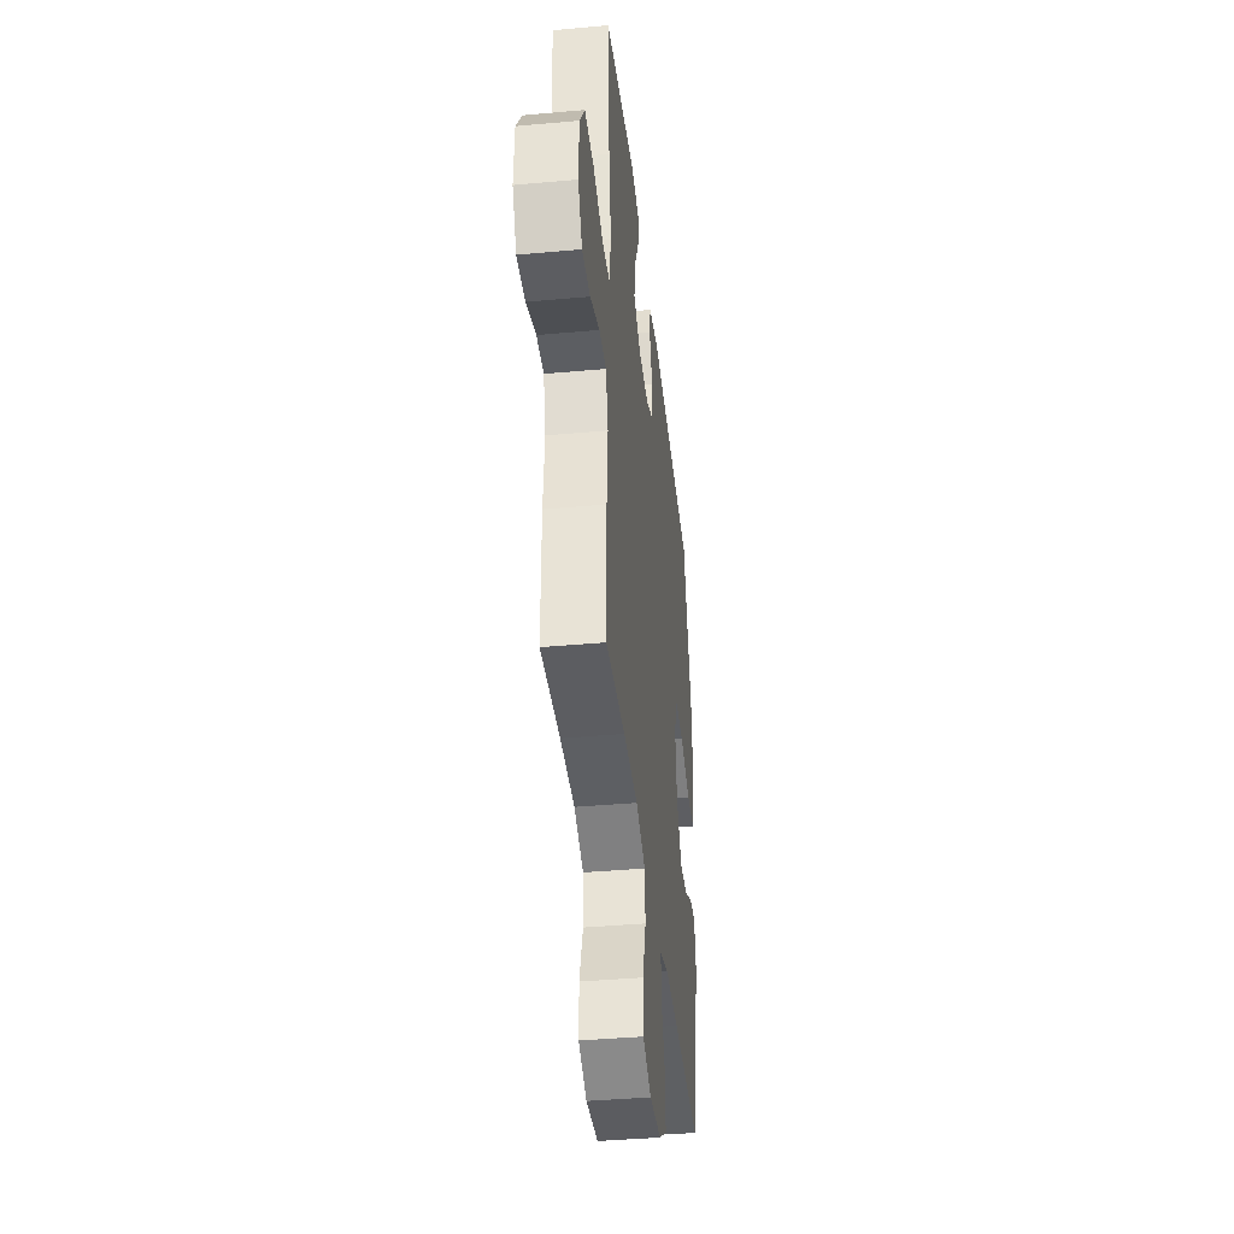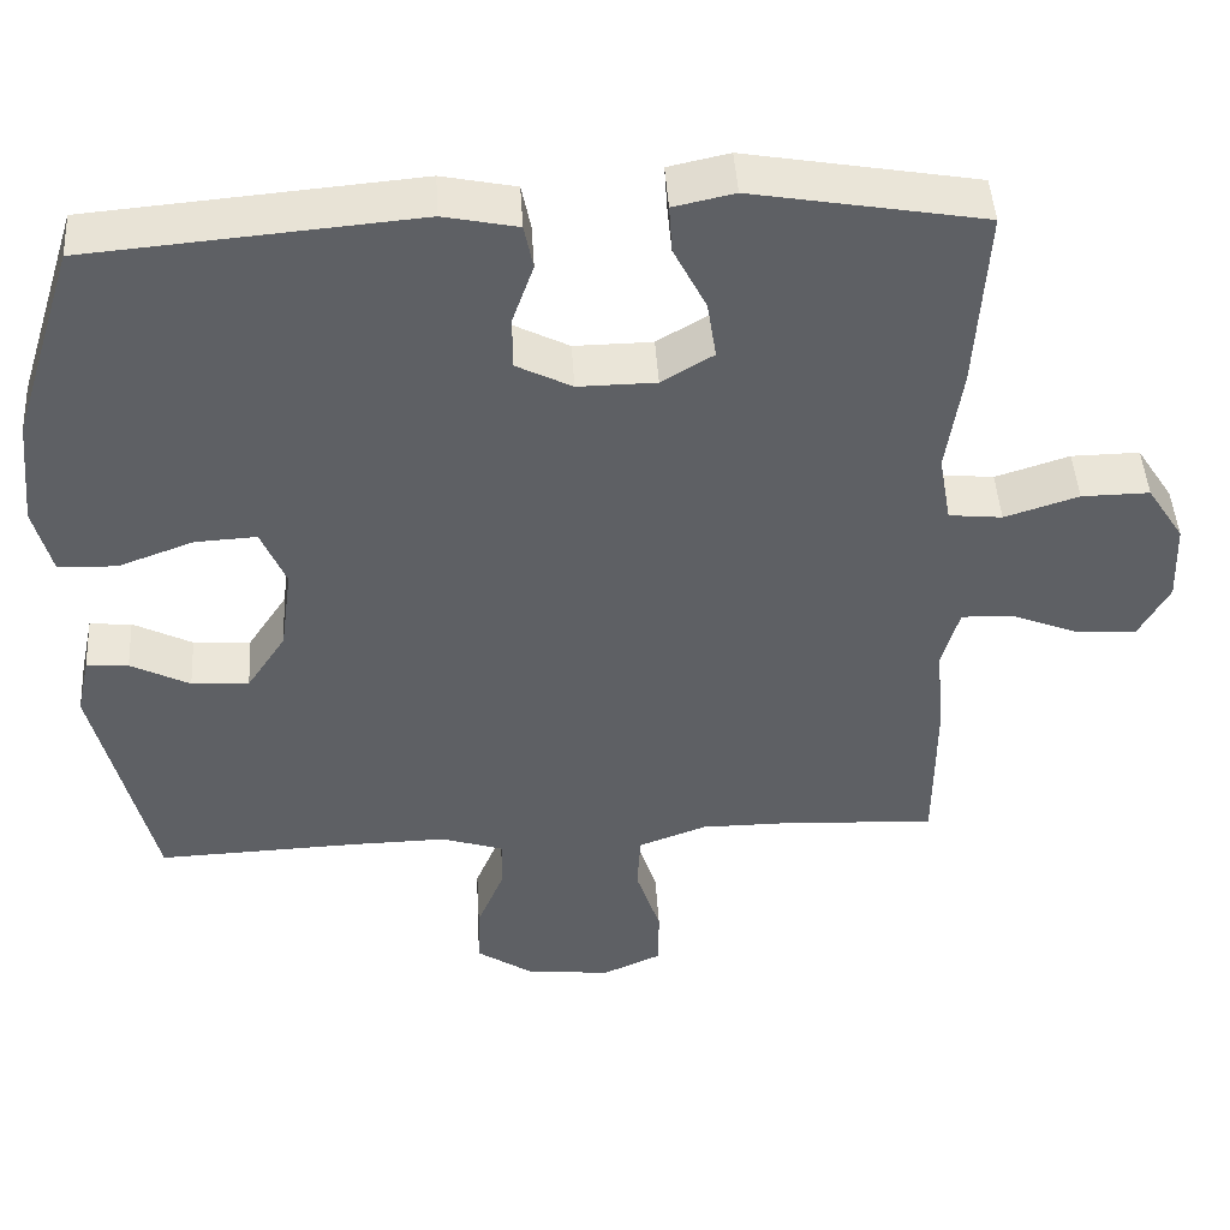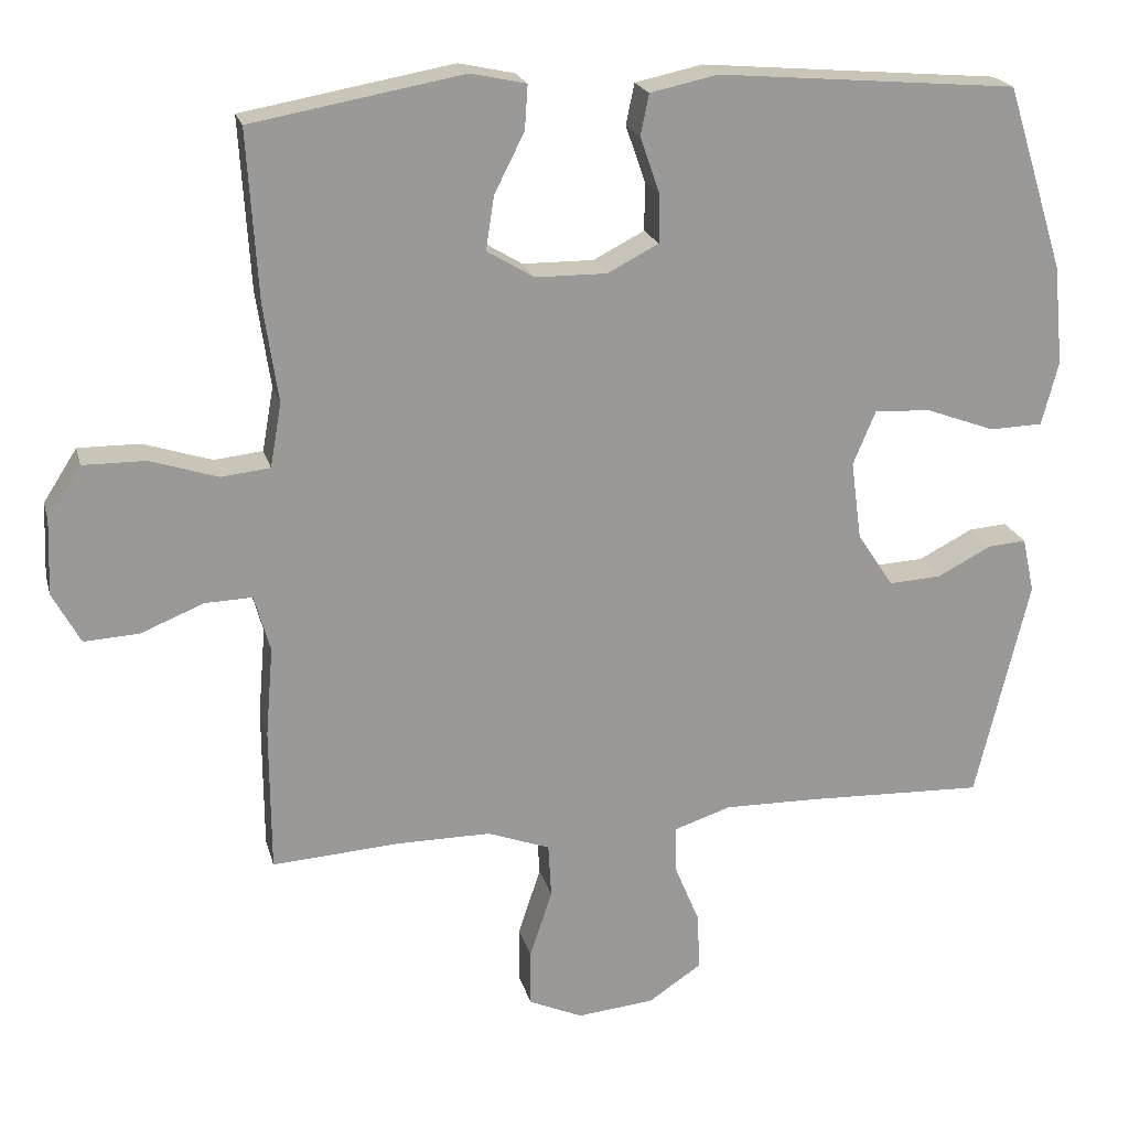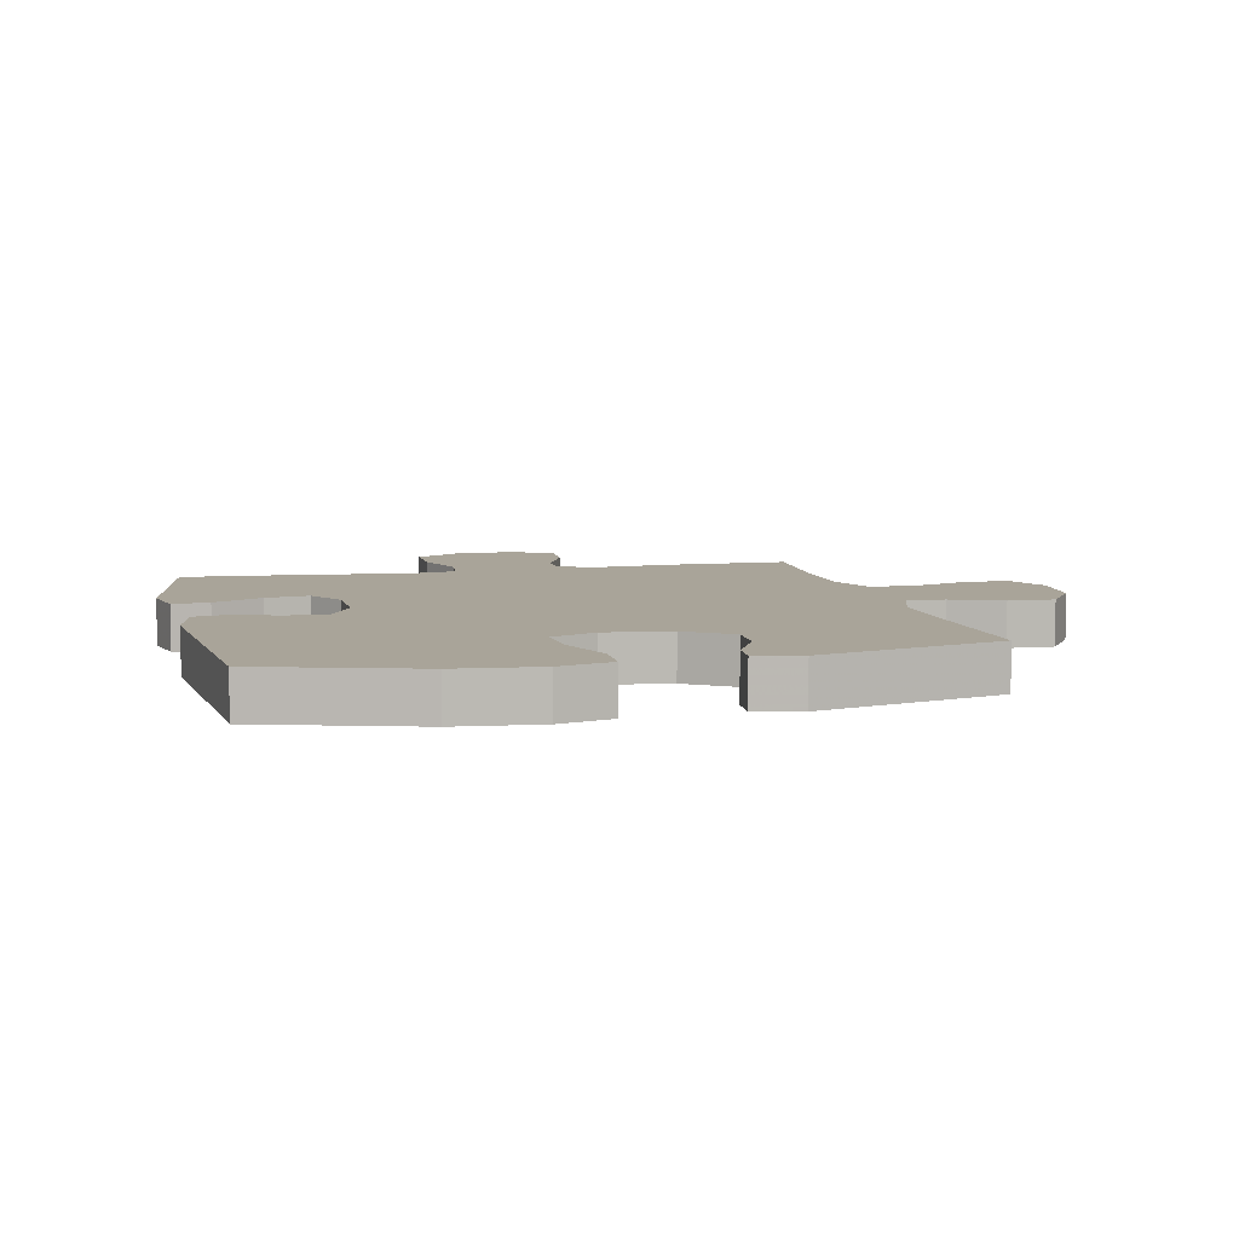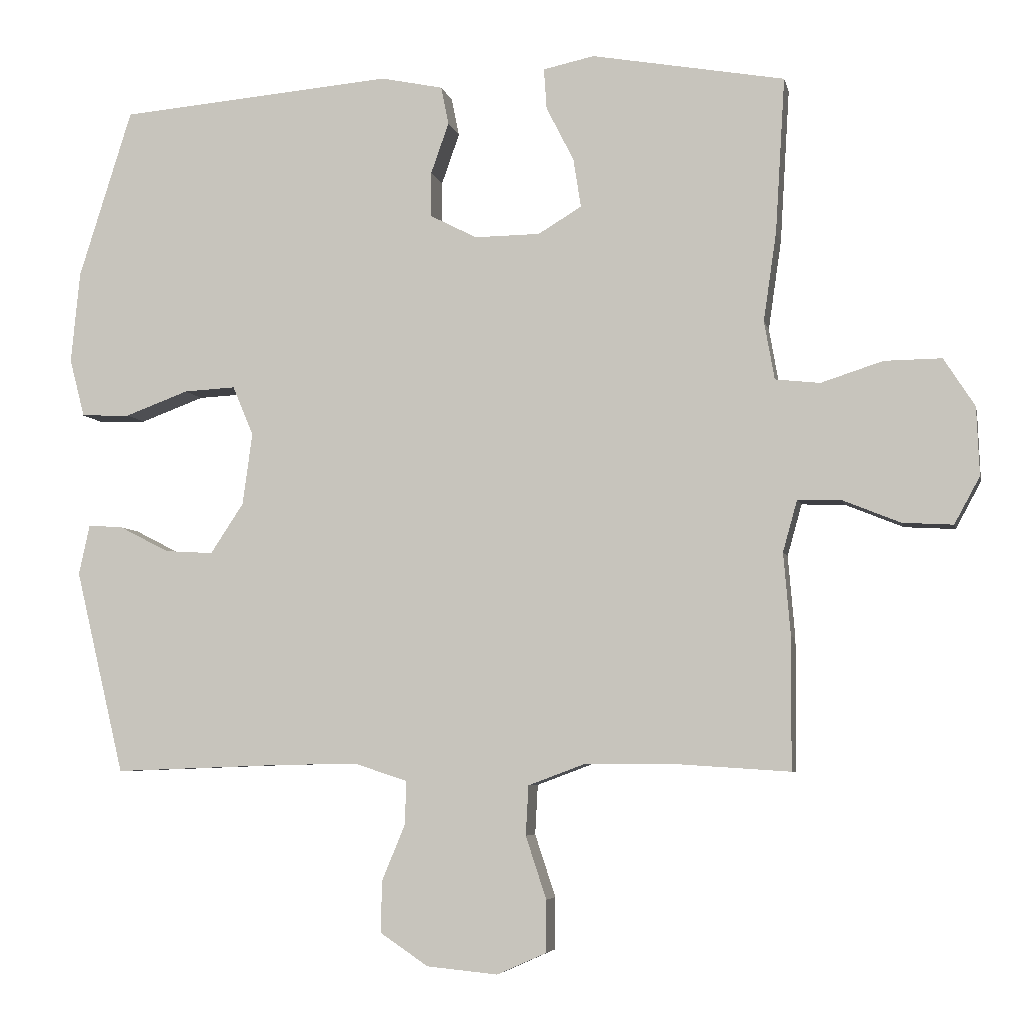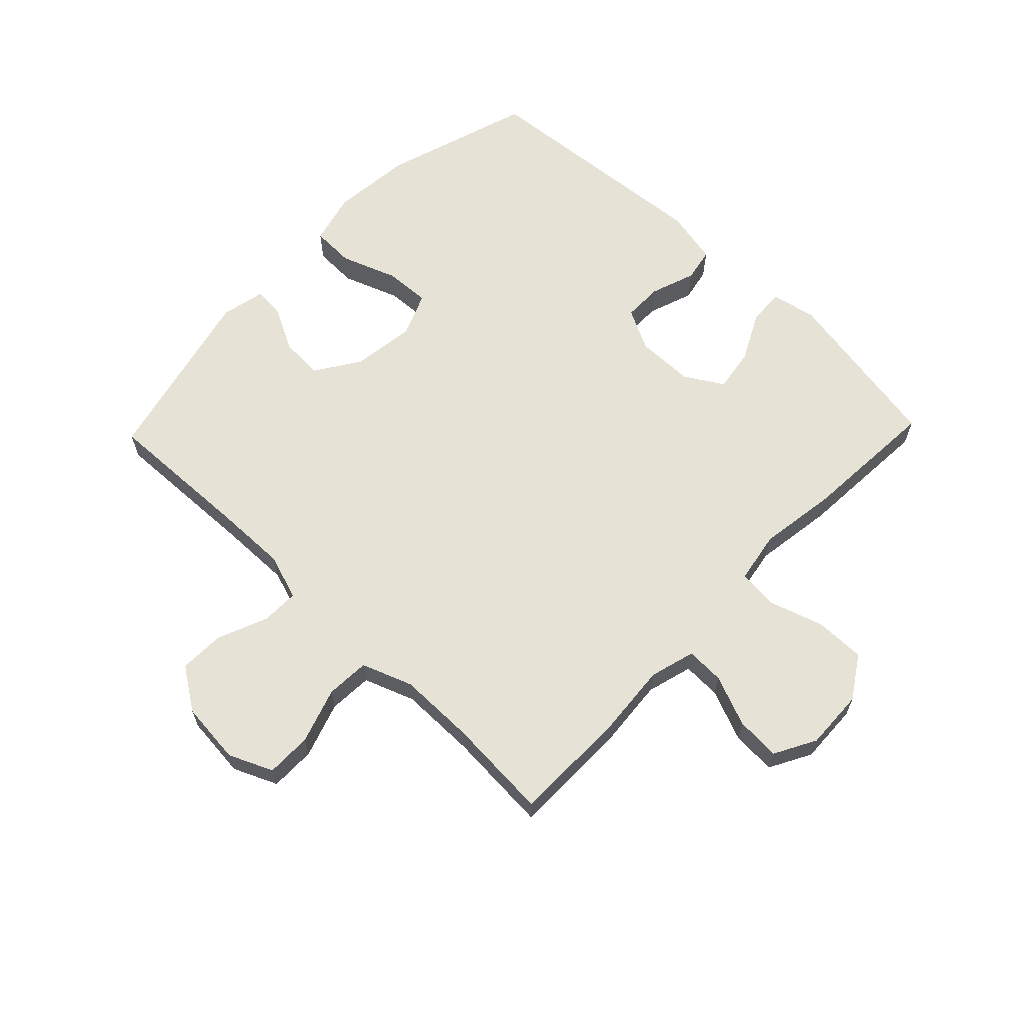
<metadata>
{"format":"obj","ext":"obj","renderer":"f3d","projection":"perspective","resolution":1024,"background":"white","views":[{"elev":-40.0,"azim":-83.6,"up":"+Z"},{"elev":45.8,"azim":176.5,"up":"+Z"},{"elev":20.8,"azim":-13.9,"up":"+Z"},{"elev":7.3,"azim":76.7,"up":"+Y"},{"elev":-5.6,"azim":-168.3,"up":"+Z"},{"elev":63.7,"azim":-136.1,"up":"+Y"}]}
</metadata>
<code>
v -0.5 0.07 -0.5
v -0.501 0.07 -0.308
v -0.491 0.07 -0.189
v -0.512 0.07 -0.114
v -0.575 0.07 -0.116
v -0.659 0.07 -0.15
v -0.732 0.07 -0.154
v -0.769 0.07 -0.086
v -0.765 0.07 0.013
v -0.72 0.07 0.083
v -0.637 0.07 0.082
v -0.547 0.07 0.053
v -0.482 0.07 0.06
v -0.467 0.07 0.145
v -0.486 0.07 0.275
v -0.5 0.07 0.5
v -0.219 0.07 0.55
v -0.145 0.07 0.534
v -0.149 0.07 0.475
v -0.189 0.07 0.396
v -0.2 0.07 0.325
v -0.137 0.07 0.287
v -0.042 0.07 0.286
v 0.026 0.07 0.321
v 0.026 0.07 0.386
v 0 0.07 0.46
v 0.011 0.07 0.515
v 0.101 0.07 0.534
v 0.5 0.07 0.5
v 0.577 0.07 0.255
v 0.59 0.07 0.122
v 0.568 0.07 0.037
v 0.497 0.07 0.035
v 0.405 0.07 0.069
v 0.33 0.07 0.073
v 0.3 0.07 0.001
v 0.314 0.07 -0.103
v 0.362 0.07 -0.176
v 0.432 0.07 -0.172
v 0.504 0.07 -0.135
v 0.555 0.07 -0.131
v 0.571 0.07 -0.204
v 0.5 0.07 -0.5
v 0.256 0.07 -0.491
v 0.137 0.07 -0.489
v 0.061 0.07 -0.514
v 0.062 0.07 -0.576
v 0.096 0.07 -0.658
v 0.098 0.07 -0.733
v 0.028 0.07 -0.78
v -0.075 0.07 -0.79
v -0.147 0.07 -0.758
v -0.147 0.07 -0.683
v -0.117 0.07 -0.592
v -0.121 0.07 -0.52
v -0.204 0.07 -0.489
v -0.33 0.07 -0.489
v -0.5 0 -0.5
v -0.501 0 -0.308
v -0.491 0 -0.189
v -0.512 0 -0.114
v -0.575 0 -0.116
v -0.659 0 -0.15
v -0.732 0 -0.154
v -0.769 0 -0.086
v -0.765 0 0.013
v -0.72 0 0.083
v -0.637 0 0.082
v -0.547 0 0.053
v -0.482 0 0.06
v -0.467 0 0.145
v -0.486 0 0.275
v -0.5 0 0.5
v -0.219 0 0.55
v -0.145 0 0.534
v -0.149 0 0.475
v -0.189 0 0.396
v -0.2 0 0.325
v -0.137 0 0.287
v -0.042 0 0.286
v 0.026 0 0.321
v 0.026 0 0.386
v 0 0 0.46
v 0.011 0 0.515
v 0.101 0 0.534
v 0.5 0 0.5
v 0.577 0 0.255
v 0.59 0 0.122
v 0.568 0 0.037
v 0.497 0 0.035
v 0.405 0 0.069
v 0.33 0 0.073
v 0.3 0 0.001
v 0.314 0 -0.103
v 0.362 0 -0.176
v 0.432 0 -0.172
v 0.504 0 -0.135
v 0.555 0 -0.131
v 0.571 0 -0.204
v 0.5 0 -0.5
v 0.256 0 -0.491
v 0.137 0 -0.489
v 0.061 0 -0.514
v 0.062 0 -0.576
v 0.096 0 -0.658
v 0.098 0 -0.733
v 0.028 0 -0.78
v -0.075 0 -0.79
v -0.147 0 -0.758
v -0.147 0 -0.683
v -0.117 0 -0.592
v -0.121 0 -0.52
v -0.204 0 -0.489
v -0.33 0 -0.489
f 51 52 53 54
f 51 54 55
f 50 51 55
f 47 48 49 50
f 46 47 50 55
f 45 46 55 56
f 41 42 43 44
f 39 40 41 44
f 38 39 44 45
f 37 38 45 56
f 31 32 33 34
f 31 34 35
f 30 31 35
f 29 30 35
f 28 29 35 36
f 25 26 27 28
f 24 25 28 36
f 17 18 19 20
f 17 20 21
f 14 15 16 17
f 13 14 17 21
f 9 10 11 12
f 9 12 13
f 8 9 13
f 5 6 7 8
f 4 5 8 13
f 3 4 13 21
f 57 1 2 3
f 23 24 36 37
f 22 23 37 56
f 22 56 57
f 3 21 22 57
f 111 110 109 108
f 112 111 108
f 112 108 107
f 107 106 105 104
f 112 107 104 103
f 113 112 103 102
f 101 100 99 98
f 101 98 97 96
f 102 101 96 95
f 113 102 95 94
f 91 90 89 88
f 92 91 88
f 92 88 87
f 92 87 86
f 93 92 86 85
f 85 84 83 82
f 93 85 82 81
f 77 76 75 74
f 78 77 74
f 74 73 72 71
f 78 74 71 70
f 69 68 67 66
f 70 69 66
f 70 66 65
f 65 64 63 62
f 70 65 62 61
f 78 70 61 60
f 60 59 58 114
f 94 93 81 80
f 113 94 80 79
f 114 113 79
f 114 79 78 60
f 1 58 59 2
f 2 59 60 3
f 3 60 61 4
f 4 61 62 5
f 5 62 63 6
f 6 63 64 7
f 7 64 65 8
f 8 65 66 9
f 9 66 67 10
f 10 67 68 11
f 11 68 69 12
f 12 69 70 13
f 13 70 71 14
f 14 71 72 15
f 15 72 73 16
f 16 73 74 17
f 17 74 75 18
f 18 75 76 19
f 19 76 77 20
f 20 77 78 21
f 21 78 79 22
f 22 79 80 23
f 23 80 81 24
f 24 81 82 25
f 25 82 83 26
f 26 83 84 27
f 27 84 85 28
f 28 85 86 29
f 29 86 87 30
f 30 87 88 31
f 31 88 89 32
f 32 89 90 33
f 33 90 91 34
f 34 91 92 35
f 35 92 93 36
f 36 93 94 37
f 37 94 95 38
f 38 95 96 39
f 39 96 97 40
f 40 97 98 41
f 41 98 99 42
f 42 99 100 43
f 43 100 101 44
f 44 101 102 45
f 45 102 103 46
f 46 103 104 47
f 47 104 105 48
f 48 105 106 49
f 49 106 107 50
f 50 107 108 51
f 51 108 109 52
f 52 109 110 53
f 53 110 111 54
f 54 111 112 55
f 55 112 113 56
f 56 113 114 57
f 57 114 58 1

</code>
